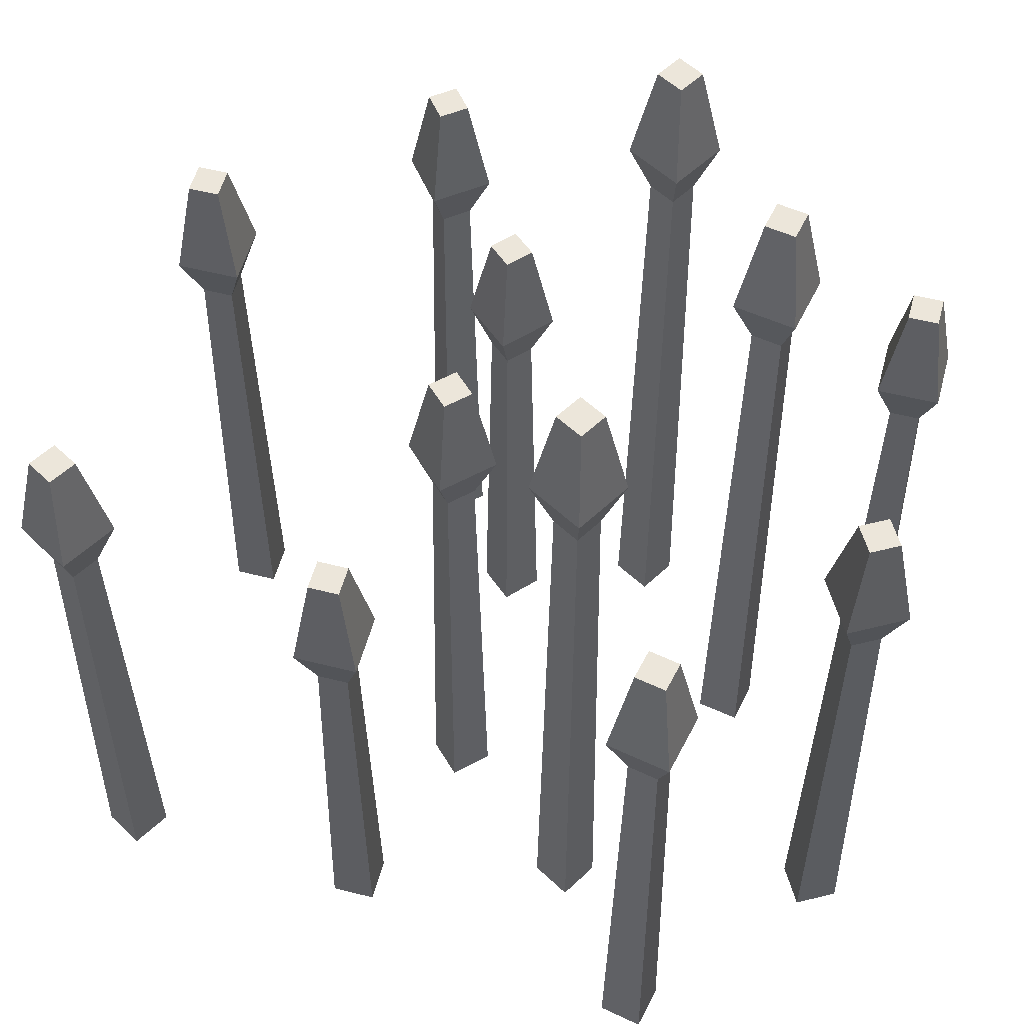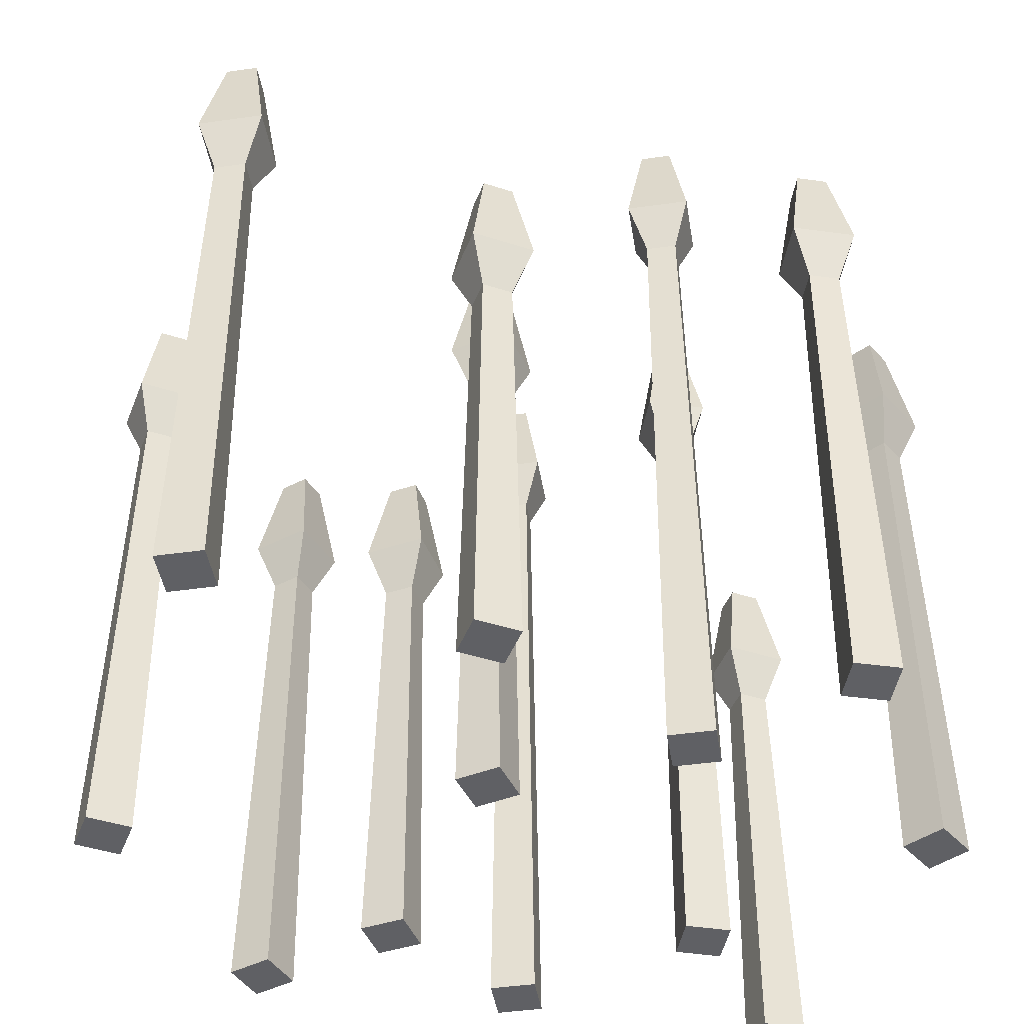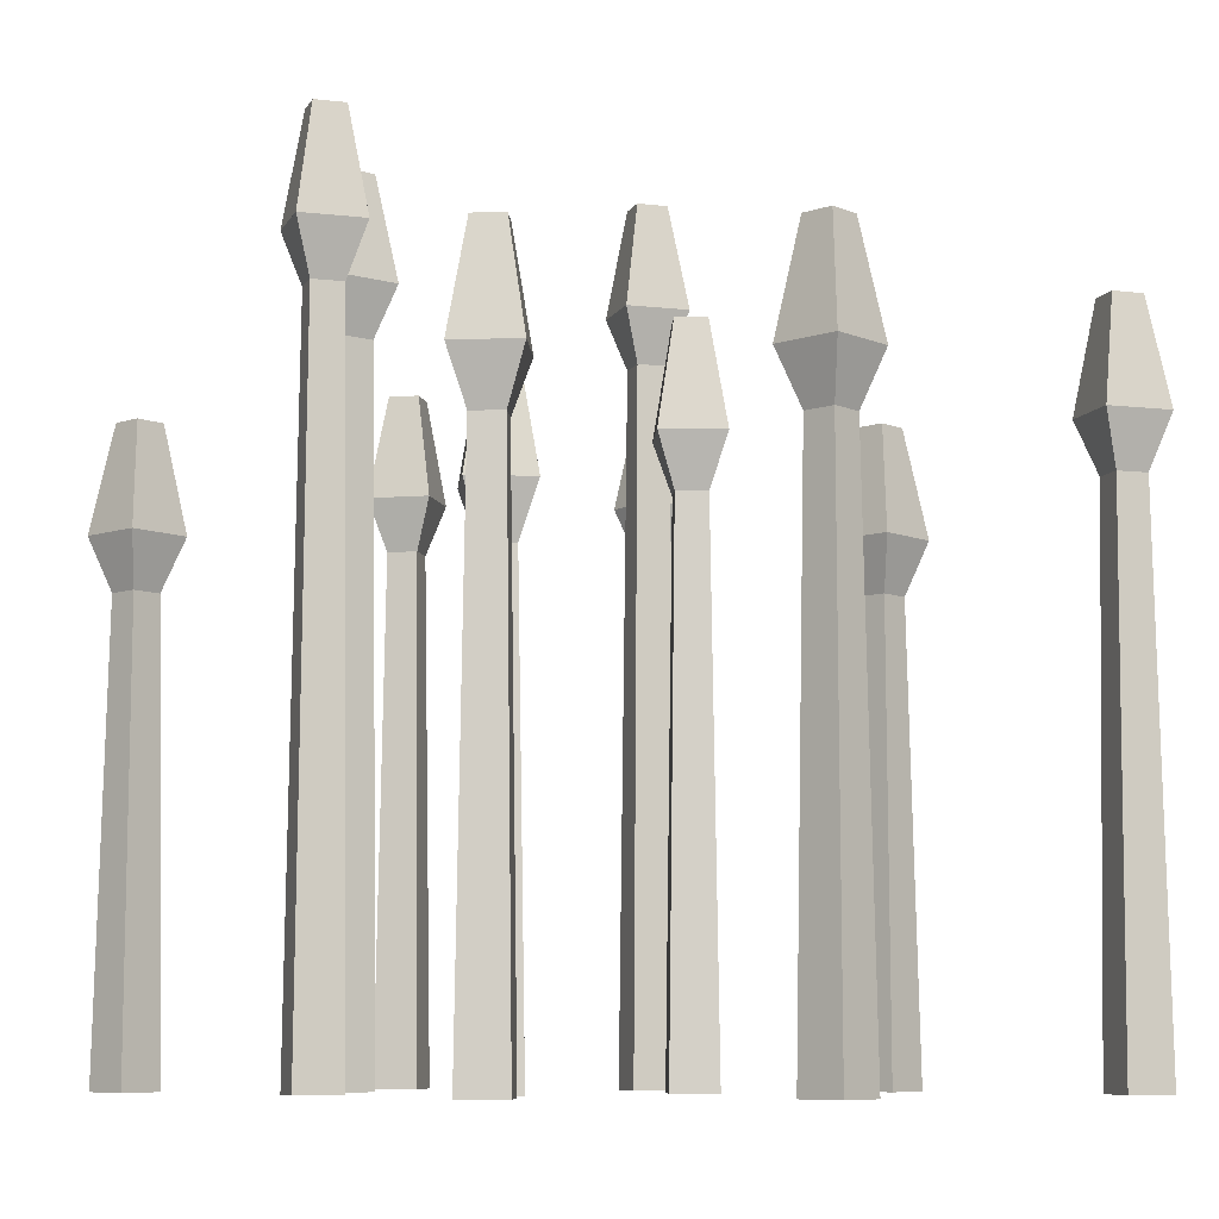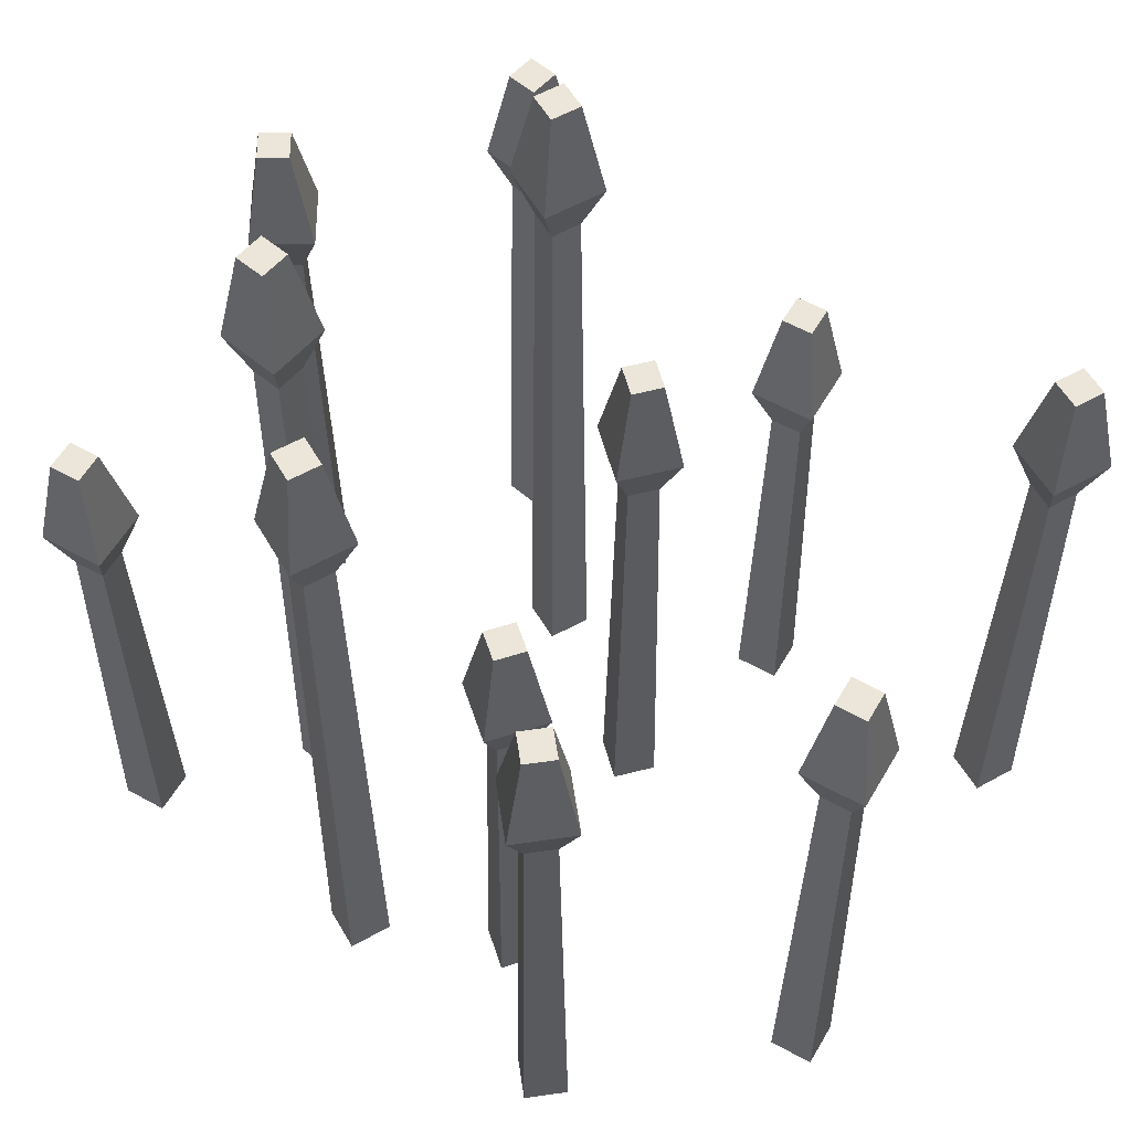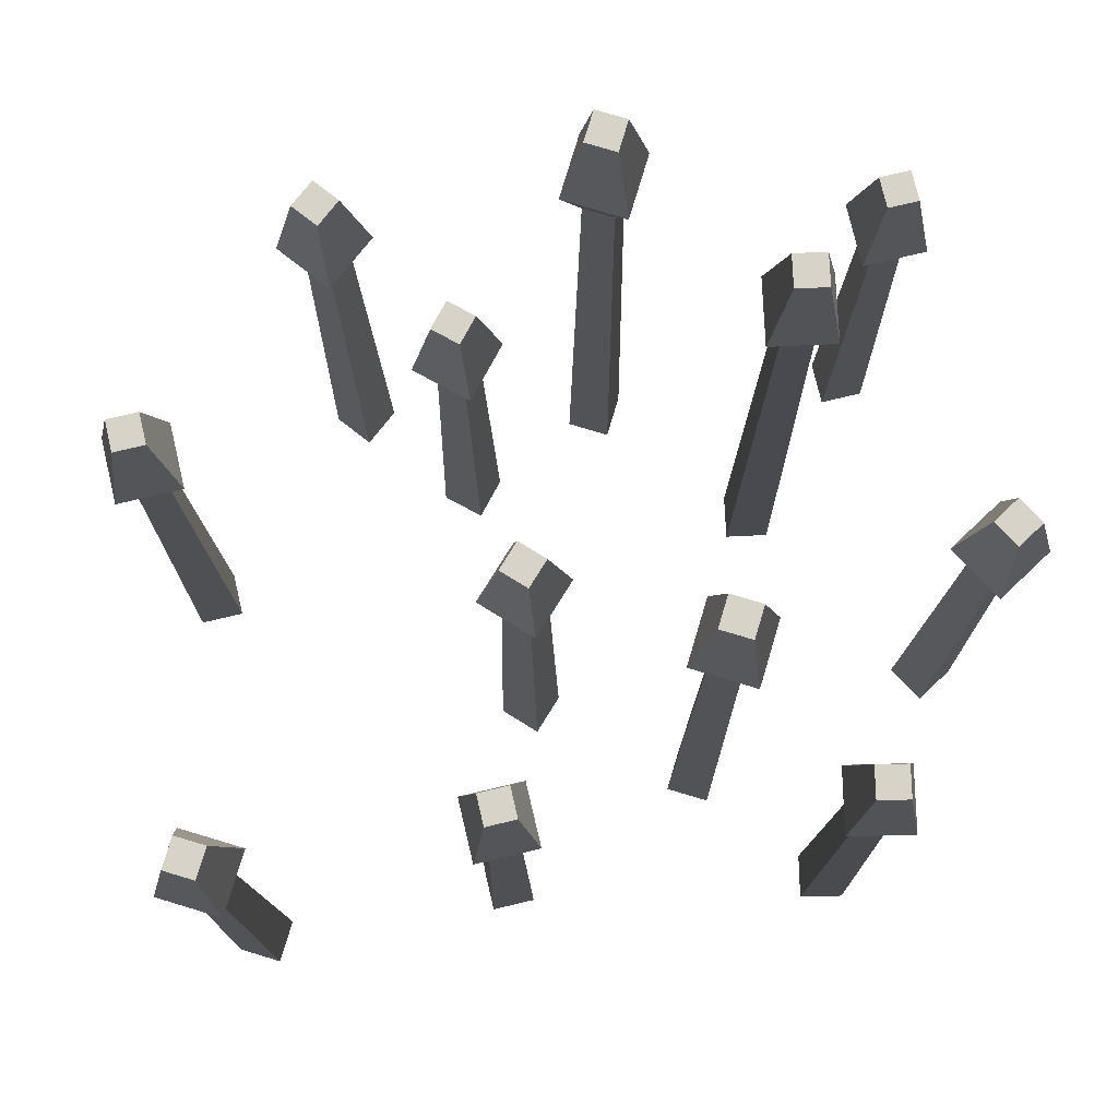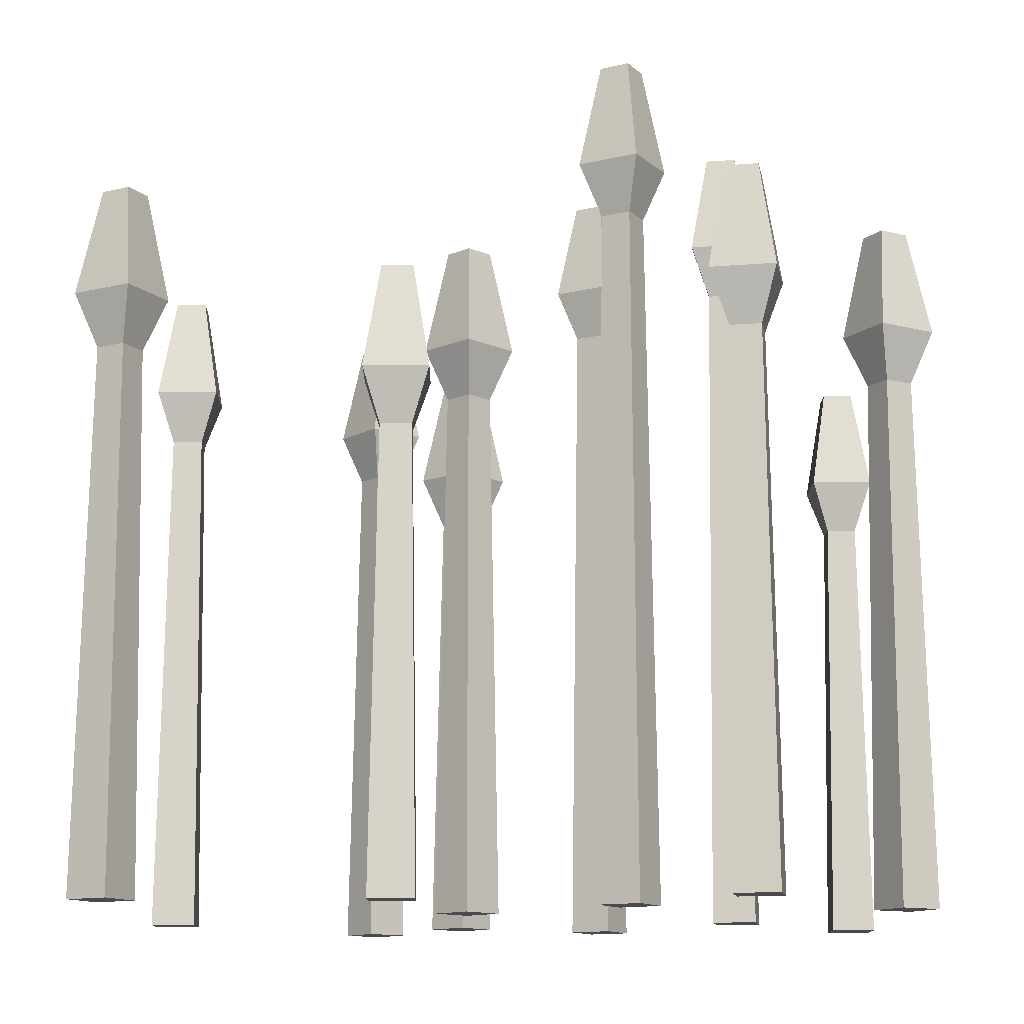
<metadata>
{"format":"obj","ext":"obj","renderer":"f3d","projection":"perspective","resolution":1024,"background":"white","views":[{"elev":54.6,"azim":-165.0,"up":"+Y"},{"elev":-44.5,"azim":159.3,"up":"+Y"},{"elev":-8.3,"azim":42.1,"up":"+Y"},{"elev":57.4,"azim":30.0,"up":"+Y"},{"elev":76.9,"azim":166.7,"up":"+Y"},{"elev":-12.8,"azim":179.3,"up":"+Y"}]}
</metadata>
<code>
g crops_wheatStageB
v -0.1337 0 0.04903
v -0.139 0 0.07686
v -0.1388 0.4347 0.05253
v -0.1425 0.4347 0.07173
v -0.1615 0 0.04378
v -0.158 0.4347 0.0489
v -0.1668 0 0.0716
v -0.1617 0.4347 0.0681
v -0.1664 0.4681 0.03665
v -0.1266 0.4681 0.04417
v -0.158 0.5349 0.0489
v -0.1388 0.5349 0.05253
v -0.1341 0.4681 0.08399
v -0.1739 0.4681 0.07646
v -0.1425 0.5349 0.07173
v -0.1617 0.5349 0.0681
v -0.05853 0 0.1801
v -0.08305 0 0.1659
v -0.06013 0.4347 0.1741
v -0.07705 0.4347 0.1643
v -0.03603 0.4681 0.1533
v -0.05036 0.4347 0.1572
v -0.05629 0.4681 0.1884
v -0.06889 0 0.1414
v -0.06728 0.4347 0.1474
v -0.04437 0 0.1556
v -0.09138 0.4681 0.1682
v -0.06013 0.5349 0.1741
v -0.07705 0.5349 0.1643
v -0.05036 0.5349 0.1572
v -0.06728 0.5349 0.1474
v -0.07112 0.4681 0.1331
v 0.2061 0.3681 0.06739
v 0.2061 0.3681 0.1079
v 0.2166 0.3347 0.07788
v 0.2166 0.3347 0.09742
v 0.2466 0.3681 0.06739
v 0.2361 0.3347 0.07788
v 0.2466 0.3681 0.1079
v 0.2361 0.3347 0.09742
v 0.2122 0 0.07349
v 0.2405 0 0.07349
v 0.2405 0 0.1018
v 0.2361 0.4349 0.09742
v 0.2166 0.4349 0.09742
v 0.2166 0.4349 0.07788
v 0.2361 0.4349 0.07788
v 0.2122 0 0.1018
v 0.08202 0.3347 0.1933
v 0.09731 0.3347 0.1812
v 0.06728 0.3681 0.1916
v 0.09899 0.3681 0.1664
v 0.1156 0 0.1972
v 0.09348 0 0.2148
v 0.1095 0.3347 0.1964
v 0.09418 0.3347 0.2086
v 0.1242 0.3681 0.1981
v 0.0925 0.3681 0.2233
v 0.09801 0 0.175
v 0.1095 0.4349 0.1964
v 0.09418 0.4349 0.2086
v 0.08202 0.4349 0.1933
v 0.09731 0.4349 0.1812
v 0.07585 0 0.1926
v -0.1212 0 -0.2104
v -0.1489 0 -0.2161
v -0.1269 0 -0.1827
v -0.1547 0 -0.1884
v -0.1264 0.4349 -0.207
v -0.1303 0.4349 -0.1879
v -0.1455 0.4349 -0.211
v -0.1495 0.4349 -0.1918
v -0.1537 0.3681 -0.2233
v -0.1619 0.3681 -0.1837
v -0.1455 0.3347 -0.211
v -0.1495 0.3347 -0.1918
v -0.1264 0.3347 -0.207
v -0.1303 0.3347 -0.1879
v -0.1222 0.3681 -0.1755
v -0.114 0.3681 -0.2151
v -0.2528 0 0.1297
v -0.2484 0.2847 0.1341
v -0.2528 0 0.158
v -0.2484 0.2847 0.1536
v -0.2245 0 0.158
v -0.2245 0 0.1297
v -0.2289 0.2847 0.1341
v -0.2589 0.3181 0.1236
v -0.2184 0.3181 0.1236
v -0.2184 0.3181 0.1641
v -0.2289 0.2847 0.1536
v -0.2289 0.3849 0.1341
v -0.2289 0.3849 0.1536
v -0.2589 0.3181 0.1641
v -0.2484 0.3849 0.1536
v -0.2484 0.3849 0.1341
v 0.05356 0 0.1229
v 0.03476 0 0.1441
v 0.04736 0.2847 0.1233
v 0.03439 0.2847 0.1379
v 0.01358 0 0.1253
v 0.01978 0.2847 0.1249
v 0.06217 0.3181 0.1224
v 0.03527 0.3181 0.1527
v 0.04736 0.3849 0.1233
v 0.03439 0.3849 0.1379
v 0.03187 0.3181 0.0955
v 0.03275 0.3849 0.1103
v 0.004971 0.3181 0.1258
v 0.01978 0.3849 0.1249
v 0.03275 0.2847 0.1103
v 0.03238 0 0.1041
v 0.0289 0.3681 -0.06512
v 0.05755 0.3681 -0.03647
v 0.0289 0.4349 -0.05029
v 0.04272 0.4349 -0.03647
v 0.0289 0.3347 -0.02265
v 0.01509 0.3347 -0.03647
v 0.0289 0.3681 -0.007822
v 0.0002544 0.3681 -0.03647
v 0.04893 0 -0.03647
v 0.0289 0 -0.01645
v 0.04272 0.3347 -0.03647
v 0.0289 0 -0.05649
v 0.0289 0.3347 -0.05029
v 0.0289 0.4349 -0.02265
v 0.01509 0.4349 -0.03647
v 0.00888 0 -0.03647
v 0.2457 0.3347 -0.1383
v 0.2288 0.3347 -0.1481
v 0.2495 0.3681 -0.124
v 0.2145 0.3681 -0.1443
v 0.2473 0 -0.1323
v 0.2228 0 -0.1465
v 0.2369 0 -0.171
v 0.2615 0 -0.1569
v 0.2386 0.3347 -0.165
v 0.2555 0.3347 -0.1553
v 0.2347 0.3681 -0.1794
v 0.2698 0.3681 -0.1591
v 0.2386 0.4349 -0.165
v 0.2555 0.4349 -0.1553
v 0.2457 0.4349 -0.1383
v 0.2288 0.4349 -0.1481
v -0.04992 0 -0.1165
v -0.07444 0 -0.1307
v -0.06407 0 -0.09197
v -0.0886 0 -0.1061
v -0.06568 0.4347 -0.09796
v -0.0826 0.4347 -0.1077
v -0.06184 0.4681 -0.08364
v -0.09693 0.4681 -0.1039
v -0.07667 0.4681 -0.139
v -0.07283 0.5349 -0.1247
v -0.0826 0.5349 -0.1077
v -0.05591 0.5349 -0.1149
v -0.06568 0.5349 -0.09796
v -0.07283 0.4347 -0.1247
v -0.05591 0.4347 -0.1149
v -0.04158 0.4681 -0.1187
v -0.2228 0 -0.07079
v -0.2473 0 -0.05663
v -0.2288 0.3347 -0.07239
v -0.2457 0.3347 -0.06262
v -0.2555 0.3347 -0.07955
v -0.2386 0.3347 -0.08932
v -0.2698 0.3681 -0.08339
v -0.2347 0.3681 -0.1036
v -0.2145 0.3681 -0.06856
v -0.2495 0.3681 -0.0483
v -0.2615 0 -0.08115
v -0.2369 0 -0.09531
v -0.2386 0.4349 -0.08932
v -0.2288 0.4349 -0.07239
v -0.2555 0.4349 -0.07955
v -0.2457 0.4349 -0.06262
v 0.0864 0 -0.1418
v 0.05808 0 -0.1418
v 0.08201 0.2847 -0.1462
v 0.06247 0.2847 -0.1462
v 0.05808 0 -0.1701
v 0.0864 0 -0.1701
v 0.06247 0.2847 -0.1657
v 0.08201 0.2847 -0.1657
v 0.0925 0.3181 -0.1762
v 0.0925 0.3181 -0.1357
v 0.08201 0.3849 -0.1657
v 0.08201 0.3849 -0.1462
v 0.06247 0.3849 -0.1657
v 0.06247 0.3849 -0.1462
v 0.05198 0.3181 -0.1762
v 0.05198 0.3181 -0.1357
f 3 2 1
f 2 3 4
f 7 6 5
f 6 7 8
f 11 10 9
f 10 11 12
f 15 14 13
f 14 15 16
f 13 8 4
f 8 13 14
f 14 11 9
f 11 14 16
f 2 5 1
f 5 2 7
f 4 7 2
f 7 4 8
f 12 13 10
f 13 12 15
f 9 3 6
f 3 9 10
f 6 14 9
f 14 6 8
f 11 15 12
f 15 11 16
f 13 3 10
f 3 13 4
f 6 1 5
f 1 6 3
f 19 18 17
f 18 19 20
f 23 22 21
f 22 23 19
f 18 25 24
f 25 18 20
f 22 17 26
f 17 22 19
f 28 27 23
f 27 28 29
f 30 23 21
f 23 30 28
f 31 28 30
f 28 31 29
f 23 20 19
f 20 23 27
f 25 27 32
f 27 25 20
f 25 26 24
f 26 25 22
f 32 22 25
f 22 32 21
f 17 24 26
f 24 17 18
f 27 31 32
f 31 27 29
f 31 21 32
f 21 31 30
f 35 34 33
f 34 35 36
f 39 38 37
f 38 39 40
f 35 42 41
f 42 35 38
f 38 43 42
f 43 38 40
f 39 36 40
f 36 39 34
f 33 38 35
f 38 33 37
f 44 34 39
f 34 44 45
f 46 37 33
f 37 46 47
f 47 39 37
f 39 47 44
f 48 42 43
f 42 48 41
f 46 44 47
f 44 46 45
f 48 35 41
f 35 48 36
f 34 46 33
f 46 34 45
f 40 48 43
f 48 40 36
f 51 50 49
f 50 51 52
f 55 54 53
f 54 55 56
f 57 56 55
f 56 57 58
f 50 53 59
f 53 50 55
f 60 58 57
f 58 60 61
f 58 62 51
f 62 58 61
f 62 52 51
f 52 62 63
f 63 61 60
f 61 63 62
f 63 57 52
f 57 63 60
f 57 50 52
f 50 57 55
f 49 58 51
f 58 49 56
f 54 59 53
f 59 54 64
f 54 49 64
f 49 54 56
f 49 59 64
f 59 49 50
f 67 66 65
f 66 67 68
f 71 70 69
f 70 71 72
f 75 74 73
f 74 75 76
f 77 67 65
f 67 77 78
f 68 75 66
f 75 68 76
f 75 65 66
f 65 75 77
f 79 76 78
f 76 79 74
f 69 79 80
f 79 69 70
f 79 77 80
f 77 79 78
f 74 71 73
f 71 74 72
f 73 77 75
f 77 73 80
f 71 80 73
f 80 71 69
f 78 68 67
f 68 78 76
f 70 74 79
f 74 70 72
f 83 82 81
f 82 83 84
f 83 86 85
f 86 83 81
f 88 87 82
f 87 88 89
f 82 86 81
f 86 82 87
f 90 87 89
f 87 90 91
f 92 90 89
f 90 92 93
f 91 83 85
f 83 91 84
f 93 94 90
f 94 93 95
f 94 96 88
f 96 94 95
f 96 93 92
f 93 96 95
f 82 94 88
f 94 82 84
f 90 84 91
f 84 90 94
f 96 89 88
f 89 96 92
f 87 85 86
f 85 87 91
f 99 98 97
f 98 99 100
f 100 101 98
f 101 100 102
f 105 104 103
f 104 105 106
f 109 108 107
f 108 109 110
f 107 99 111
f 99 107 103
f 108 103 107
f 103 108 105
f 111 97 112
f 97 111 99
f 111 109 107
f 109 111 102
f 106 109 104
f 109 106 110
f 98 112 97
f 112 98 101
f 101 111 112
f 111 101 102
f 108 106 105
f 106 108 110
f 104 102 100
f 102 104 109
f 104 99 103
f 99 104 100
f 115 114 113
f 114 115 116
f 119 118 117
f 118 119 120
f 123 122 121
f 122 123 117
f 119 123 114
f 123 119 117
f 125 121 124
f 121 125 123
f 126 120 119
f 120 126 127
f 120 115 113
f 115 120 127
f 122 124 121
f 124 122 128
f 116 119 114
f 119 116 126
f 125 120 113
f 120 125 118
f 113 123 125
f 123 113 114
f 115 126 116
f 126 115 127
f 117 128 122
f 128 117 118
f 128 125 124
f 125 128 118
f 131 130 129
f 130 131 132
f 129 134 133
f 134 129 130
f 137 136 135
f 136 137 138
f 138 133 136
f 133 138 129
f 137 132 139
f 132 137 130
f 141 140 139
f 140 141 142
f 131 138 140
f 138 131 129
f 142 131 140
f 131 142 143
f 139 138 137
f 138 139 140
f 132 141 139
f 141 132 144
f 134 137 135
f 137 134 130
f 143 132 131
f 132 143 144
f 133 135 136
f 135 133 134
f 141 143 142
f 143 141 144
f 147 146 145
f 146 147 148
f 151 150 149
f 150 151 152
f 152 154 153
f 154 152 155
f 154 157 156
f 157 154 155
f 153 159 158
f 159 153 160
f 148 158 146
f 158 148 150
f 158 145 146
f 145 158 159
f 149 148 147
f 148 149 150
f 159 147 145
f 147 159 149
f 158 152 153
f 152 158 150
f 157 152 151
f 152 157 155
f 156 151 160
f 151 156 157
f 151 159 160
f 159 151 149
f 154 160 153
f 160 154 156
f 163 162 161
f 162 163 164
f 167 166 165
f 166 167 168
f 169 164 163
f 164 169 170
f 165 172 171
f 172 165 166
f 165 170 167
f 170 165 164
f 173 169 168
f 169 173 174
f 162 172 161
f 172 162 171
f 170 175 167
f 175 170 176
f 162 165 171
f 165 162 164
f 169 166 168
f 166 169 163
f 173 176 174
f 176 173 175
f 166 161 172
f 161 166 163
f 174 170 169
f 170 174 176
f 175 168 167
f 168 175 173
f 179 178 177
f 178 179 180
f 183 182 181
f 182 183 184
f 178 182 177
f 182 178 181
f 186 184 185
f 184 186 179
f 189 188 187
f 188 189 190
f 183 192 191
f 192 183 180
f 184 177 182
f 177 184 179
f 189 185 191
f 185 189 187
f 186 180 179
f 180 186 192
f 192 189 191
f 189 192 190
f 178 183 181
f 183 178 180
f 191 184 183
f 184 191 185
f 188 192 186
f 192 188 190
f 187 186 185
f 186 187 188
f 9 13 10
f 13 9 14
f 32 23 21
f 23 32 27
f 33 39 37
f 39 33 34
f 52 58 57
f 58 52 51
f 73 79 80
f 79 73 74
f 88 90 89
f 90 88 94
f 107 104 103
f 104 107 109
f 113 119 114
f 119 113 120
f 139 131 140
f 131 139 132
f 153 151 160
f 151 153 152
f 168 170 169
f 170 168 167
f 191 186 185
f 186 191 192

</code>
